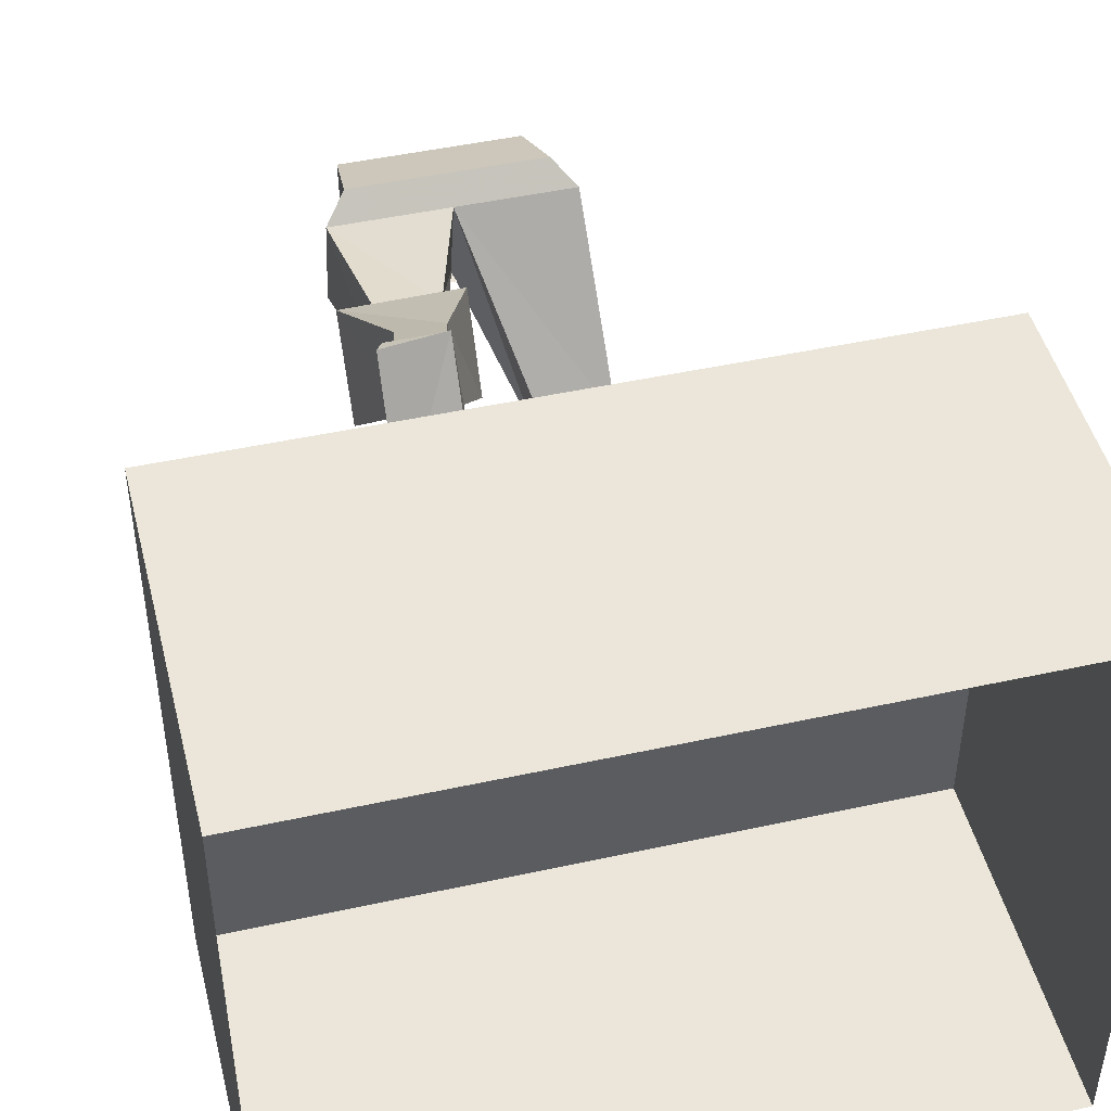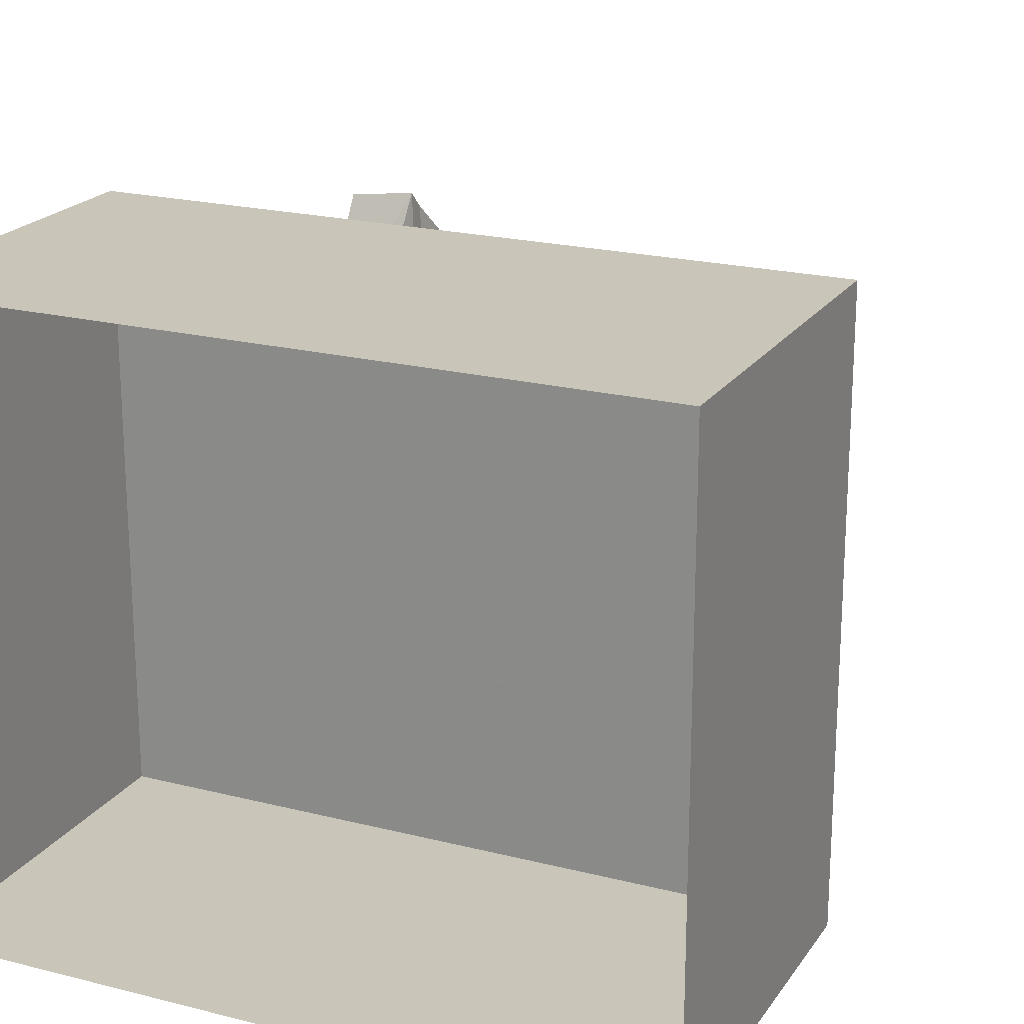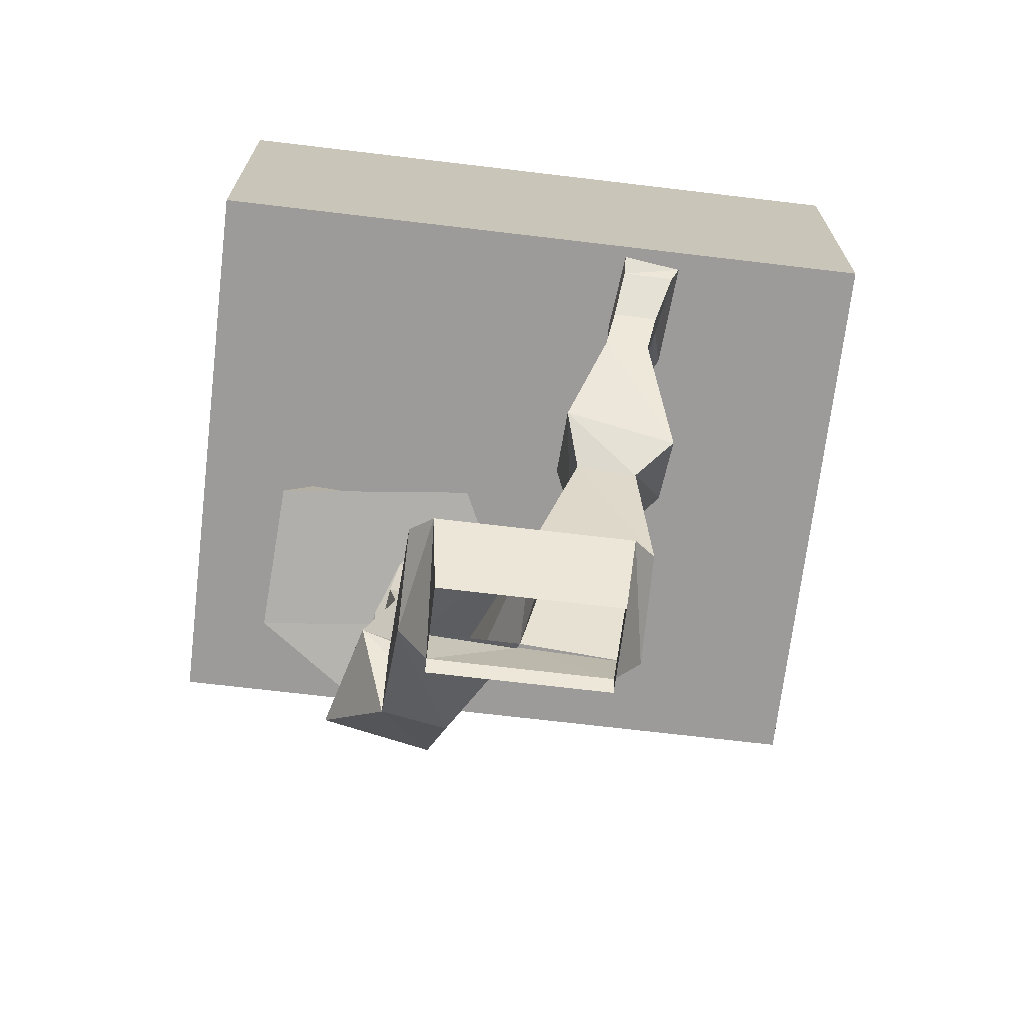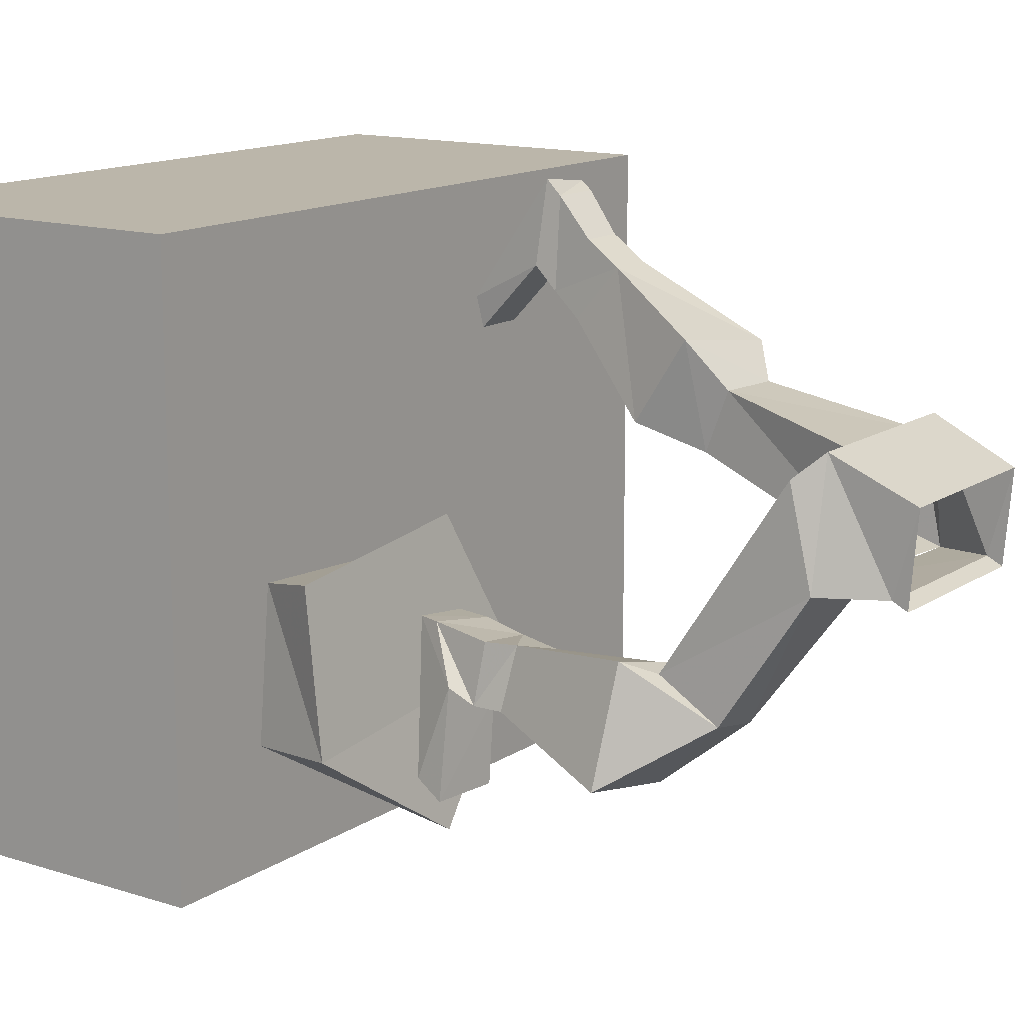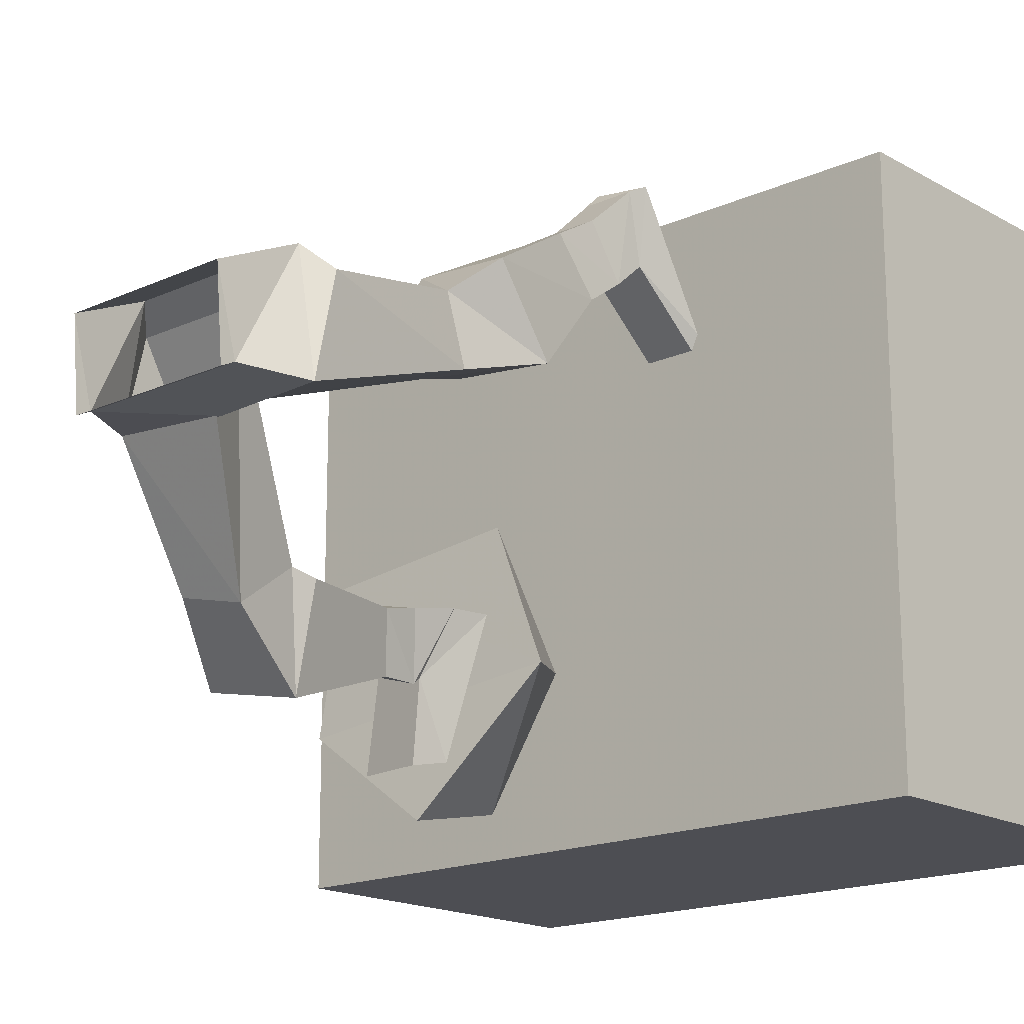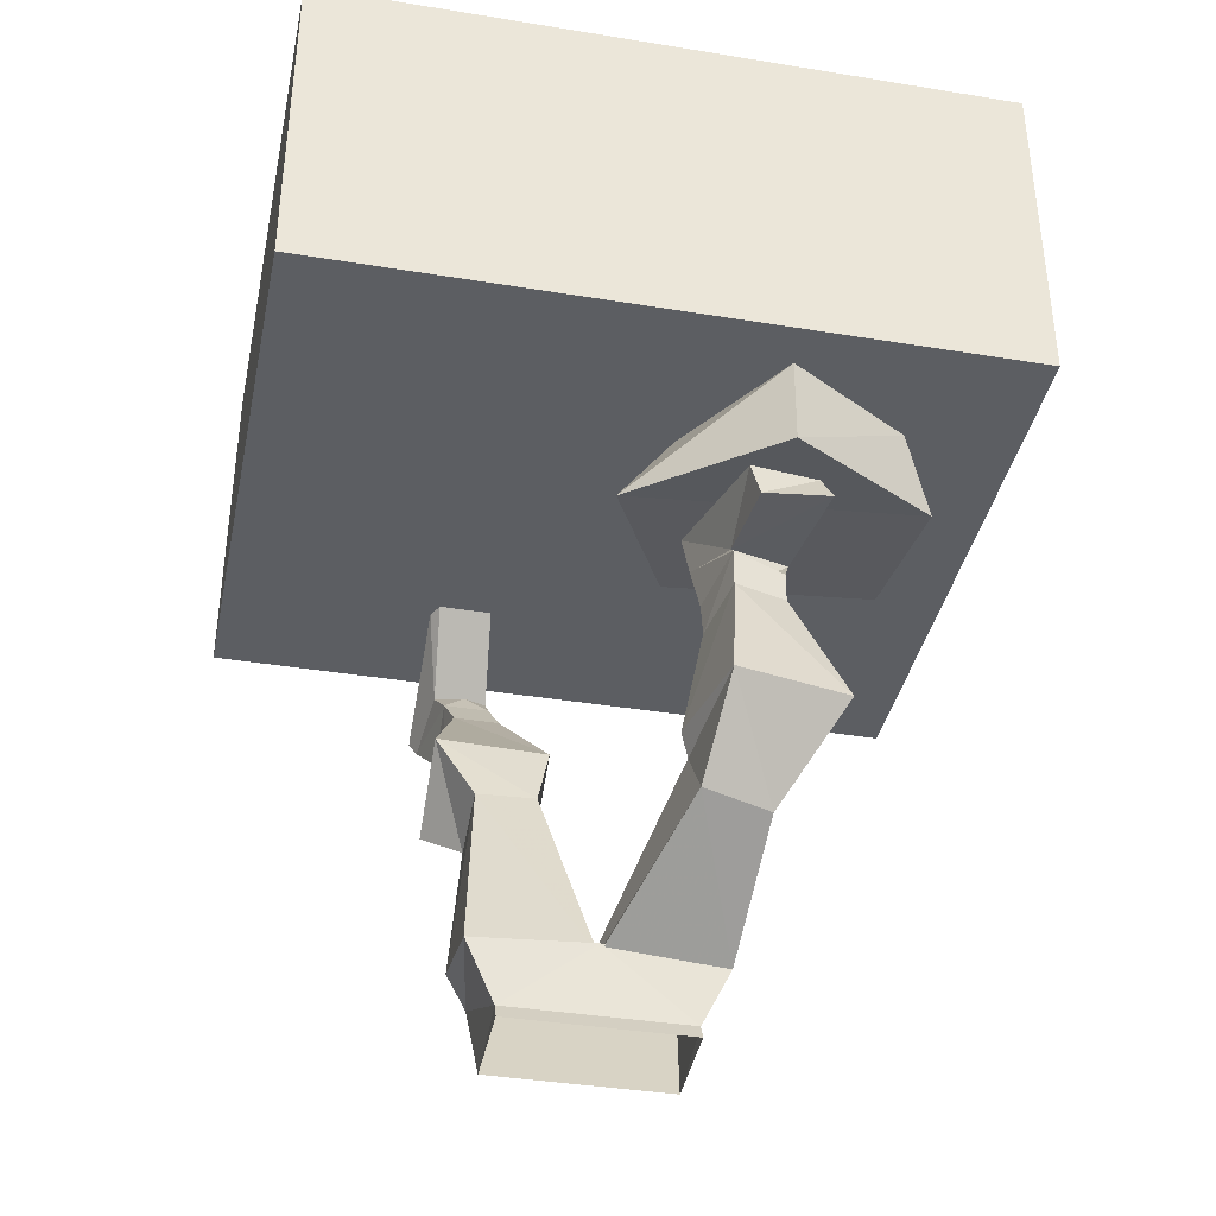
<metadata>
{"format":"obj","ext":"obj","renderer":"f3d","projection":"perspective","resolution":1024,"background":"white","views":[{"elev":46.7,"azim":166.0,"up":"+Z"},{"elev":20.7,"azim":-155.3,"up":"+Z"},{"elev":-69.9,"azim":-6.8,"up":"+Y"},{"elev":13.9,"azim":-54.9,"up":"+Z"},{"elev":-17.3,"azim":41.9,"up":"+Z"},{"elev":-38.2,"azim":168.3,"up":"+Y"}]}
</metadata>
<code>
v 0.1406 -0.4766 0.3672
v 0.125 -0.5156 0.3281
v 0.125 -0.4766 0.2734
v 0.1328 -0.4531 0.2969
v 0.1484 -0.4609 0.375
v 0.08594 -0.4766 0.3672
v 0.07812 -0.5156 0.3281
v 0.1172 -0.5547 0.3047
v 0.1172 -0.5078 0.25
v 0.07031 -0.5078 0.25
v 0.07812 -0.4766 0.2734
v 0.1016 -0.4531 0.2891
v 0.07812 -0.4531 0.2969
v 0.1406 -0.3828 0.2266
v 0.1484 -0.3828 0.2422
v 0.08594 -0.4609 0.3828
v 0.07031 -0.5547 0.3047
v 0.1484 -0.6719 0.2344
v 0.1484 -0.6094 0.1484
v 0.03125 -0.6016 0.1641
v 0.08594 -0.375 0.2578
v 0.08594 -0.3828 0.2266
v -0.1484 -0.5391 -0.08594
v -0.1406 -0.5469 -0.02344
v -0.1328 -0.4844 -0.01562
v -0.1562 -0.5156 -0.07031
v -0.125 -0.5469 -0.08594
v -0.09375 -0.5312 -0.1016
v -0.09375 -0.5703 -0.1016
v -0.1484 -0.5703 -0.08594
v -0.1328 -0.5781 -0.02344
v -0.07812 -0.5469 -0.03125
v -0.07031 -0.5 -0.02344
v -0.125 -0.4609 -0.01562
v -0.1641 -0.4844 -0.1641
v -0.1719 -0.5156 -0.1797
v -0.09375 -0.5234 -0.09375
v -0.07812 -0.5859 -0.03906
v -0.05469 -0.7031 -0.03906
v -0.07812 -0.7031 -0.1484
v -0.1953 -0.7031 -0.125
v -0.1641 -0.7109 -0.007812
v -0.09375 -0.4844 -0.1719
v -0.0625 -0.4609 -0.02344
v -0.1016 -0.5234 -0.1797
v 0.09375 -0.9609 0.0625
v 0.09375 -0.9453 0.07031
v 0.09375 -0.9688 0.1562
v 0.1016 -0.8828 0.1953
v -0.09375 -0.9688 0.1562
v -0.1016 -0.8828 0.1953
v -0.09375 -0.9453 0.07031
v -0.09375 -0.9609 0.0625
v 0 -0.875 0.0625
v 0.125 -0.8828 0.0625
v 0.125 -0.8594 0.1719
v 0 -0.8594 0.1719
v -0.125 -0.8594 0.1719
v -0.125 -0.8828 0.07031
v 0.03125 -0.6562 0.25
v 0.1094 -0.7031 0.2031
v 0.1094 -0.6797 0.1328
v 0.04688 -0.6719 0.1406
v 0.04688 -0.6953 0.2031
v 0 -0.8828 0.07031
v -0.0625 -0.7891 -0.07812
v -0.0625 -0.7266 -0.03125
v -0.1328 -0.7344 -0.02344
v -0.1328 -0.7969 -0.0625
v -0.25 -0.375 0.03125
v -0.2656 -0.375 -0.125
v -0.2891 -0.4688 -0.1172
v -0.2812 -0.4453 0.04688
v -0.09375 -0.375 0.02344
v -0.0625 -0.4453 0.07031
v -0.04688 -0.375 -0.07031
v 0.01562 -0.4688 -0.08594
v -0.1328 -0.375 -0.2031
v -0.125 -0.4922 -0.2266
v -0.3828 0 0.375
v -0.3828 0 -0.25
v -0.3828 -0.375 -0.25
v -0.3828 -0.375 0.375
v 0.3672 0 0.375
v 0.3672 -0.375 0.375
v 0.3672 0 -0.25
v 0.3672 -0.375 -0.25
v -0.1953 -0.0625 -0.25
v 0.1797 -0.0625 -0.25
v 0.1797 -0.25 -0.25
v -0.1953 -0.25 -0.25
f 1 2 3
f 1 3 4
f 1 4 5
f 1 5 6
f 1 6 7
f 1 7 2
f 2 7 8
f 2 8 3
f 3 8 9
f 3 9 10
f 3 10 11
f 3 11 12
f 3 12 4
f 4 12 13
f 4 13 14
f 4 14 15
f 4 15 5
f 5 15 16
f 5 16 6
f 6 16 13
f 6 13 11
f 6 11 7
f 7 11 17
f 7 17 8
f 8 17 18
f 8 18 9
f 9 18 19
f 9 19 20
f 9 20 10
f 10 20 17
f 10 17 11
f 16 21 13
f 13 21 22
f 13 22 14
f 14 22 15
f 15 22 21
f 15 21 16
f 23 24 25
f 23 25 26
f 23 26 27
f 23 27 28
f 23 28 29
f 23 29 30
f 23 30 31
f 23 31 24
f 24 31 32
f 24 32 25
f 25 32 33
f 25 33 34
f 25 34 26
f 26 34 35
f 26 35 36
f 26 36 37
f 26 37 27
f 27 37 28
f 28 37 33
f 28 33 32
f 28 32 38
f 28 38 29
f 29 38 39
f 29 39 40
f 29 40 41
f 29 41 30
f 30 41 31
f 31 41 42
f 31 42 39
f 31 39 38
f 31 38 32
f 37 43 44
f 37 44 33
f 33 44 34
f 37 45 43
f 43 45 35
f 35 45 36
f 36 45 37
f 46 47 48
f 48 47 49
f 48 49 50
f 50 49 51
f 50 51 52
f 50 52 53
f 53 52 46
f 46 52 47
f 47 52 54
f 47 54 55
f 47 55 49
f 49 55 56
f 49 56 57
f 49 57 51
f 51 57 58
f 51 58 59
f 51 59 52
f 52 59 54
f 18 17 60
f 18 60 61
f 18 61 19
f 19 61 62
f 19 62 63
f 19 63 20
f 20 63 60
f 20 60 17
f 61 60 64
f 61 64 56
f 61 56 62
f 62 56 55
f 62 55 65
f 62 65 63
f 63 65 64
f 63 64 60
f 56 64 57
f 57 64 65
f 57 65 66
f 57 66 67
f 57 67 68
f 57 68 58
f 58 68 59
f 59 68 69
f 59 69 66
f 59 66 65
f 67 39 42
f 67 42 68
f 68 42 69
f 69 42 41
f 69 41 40
f 69 40 66
f 66 40 67
f 67 40 39
f 13 12 11
f 70 71 72
f 70 72 73
f 70 73 74
f 74 73 75
f 74 75 76
f 76 75 77
f 76 77 78
f 78 77 79
f 78 79 71
f 71 79 72
f 72 79 77
f 72 77 73
f 73 77 75
f 80 81 82
f 80 82 83
f 80 83 84
f 84 83 85
f 84 85 86
f 86 85 87
f 86 87 81
f 81 87 82
f 82 87 83
f 83 87 85
f 88 89 90
f 88 90 91

</code>
